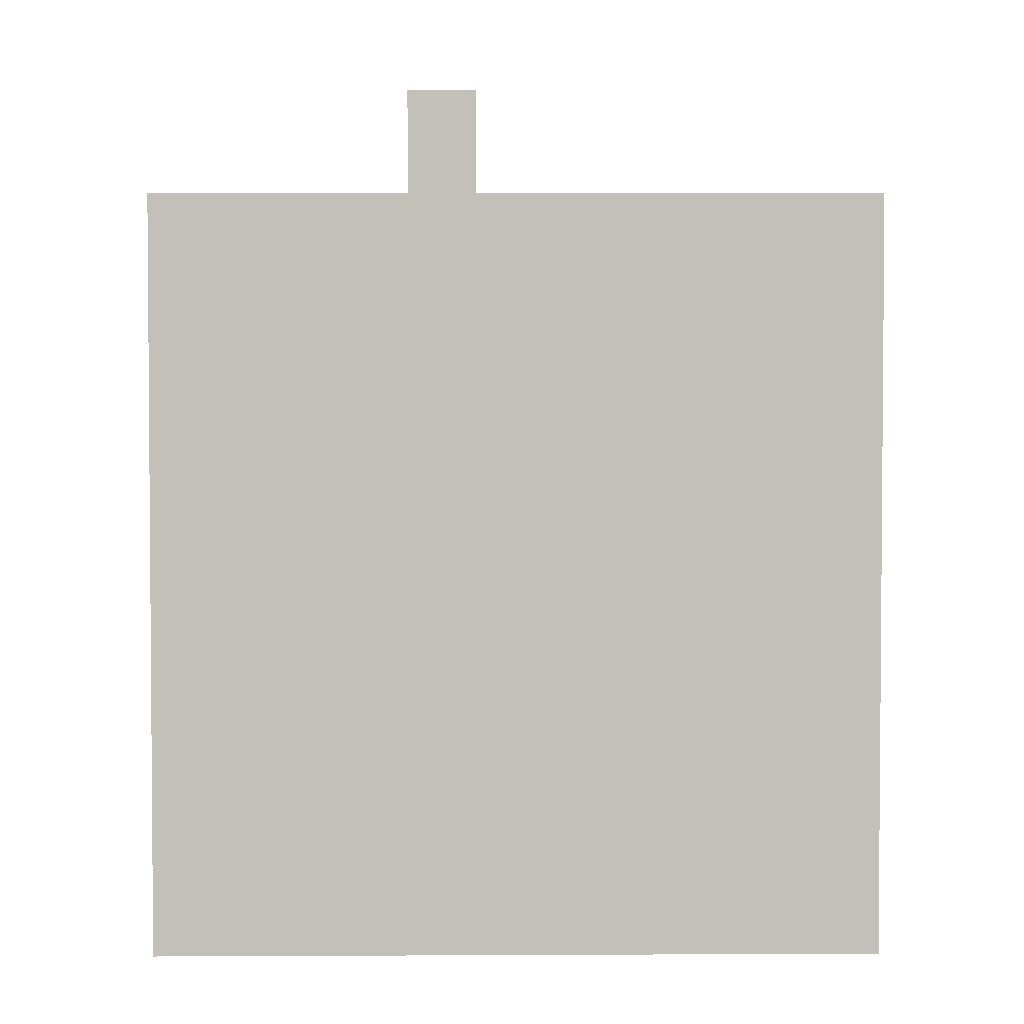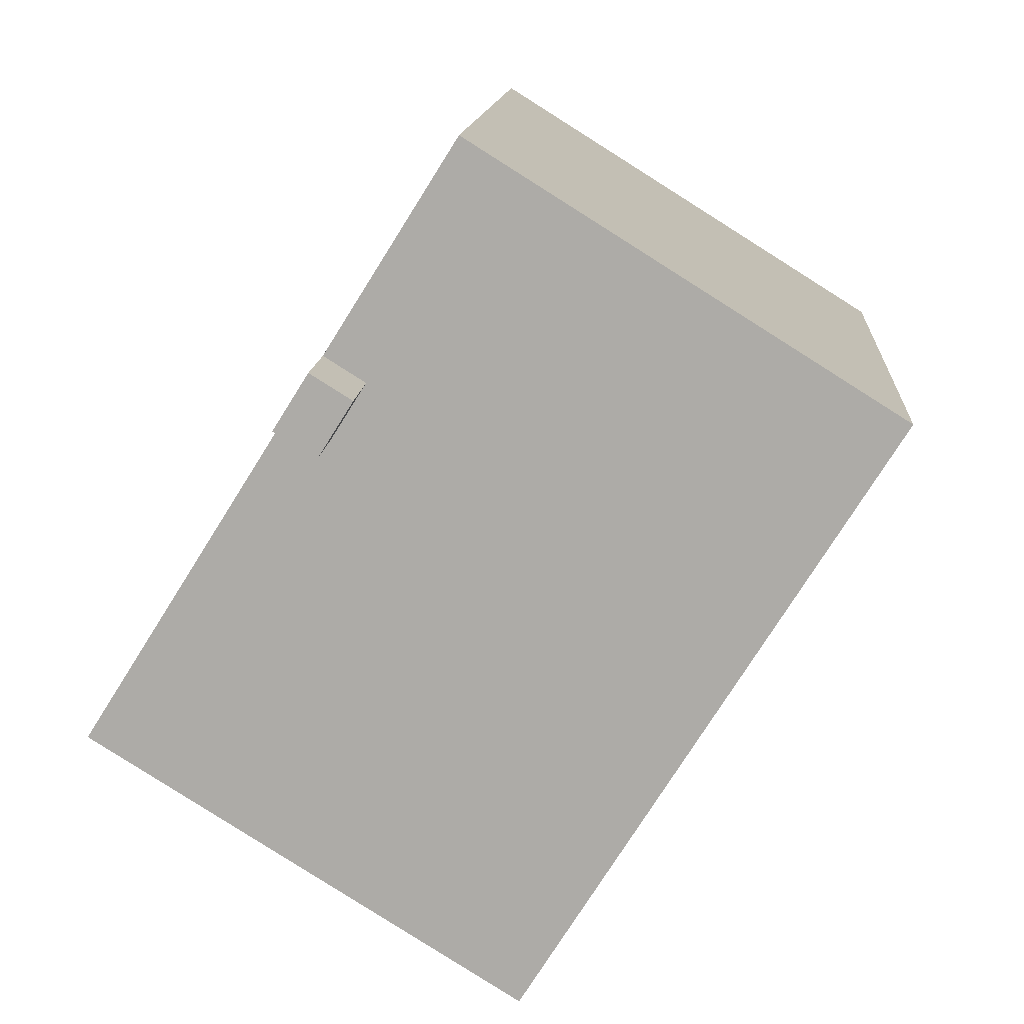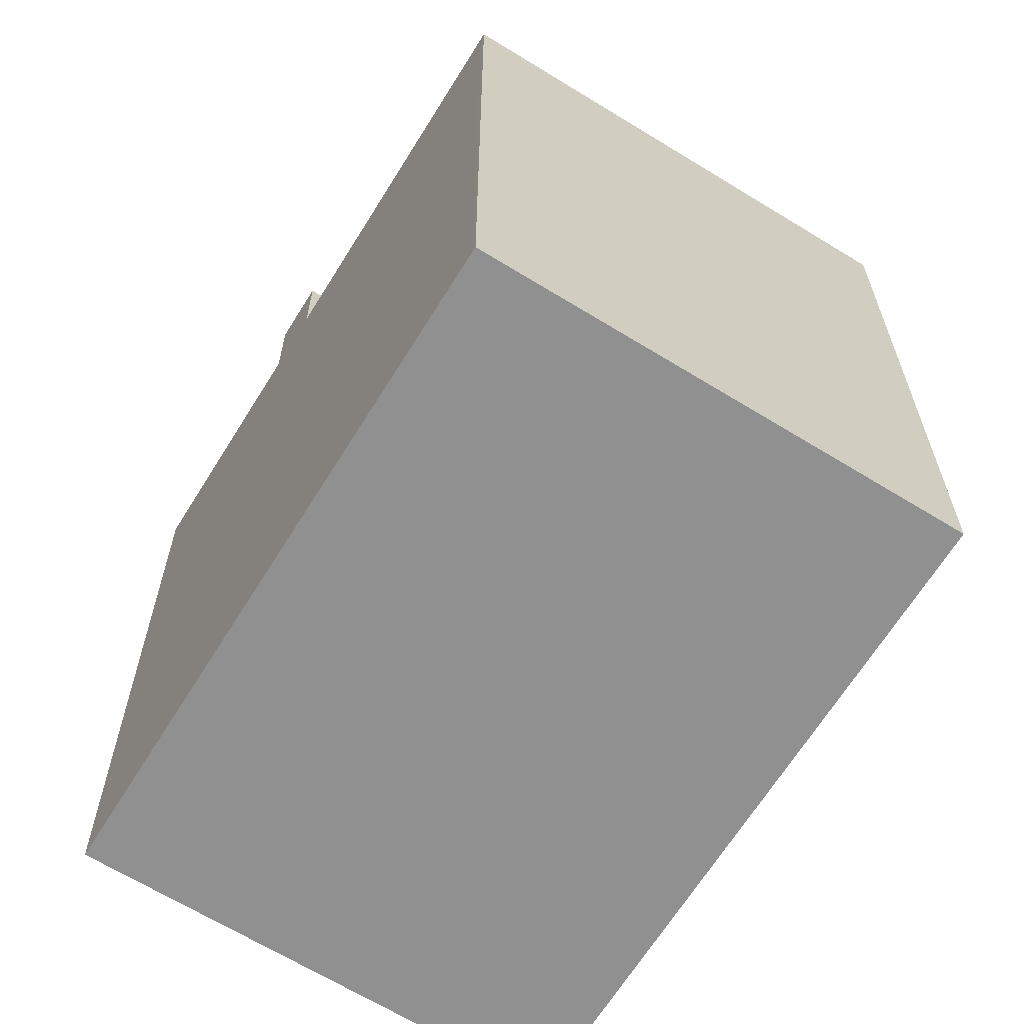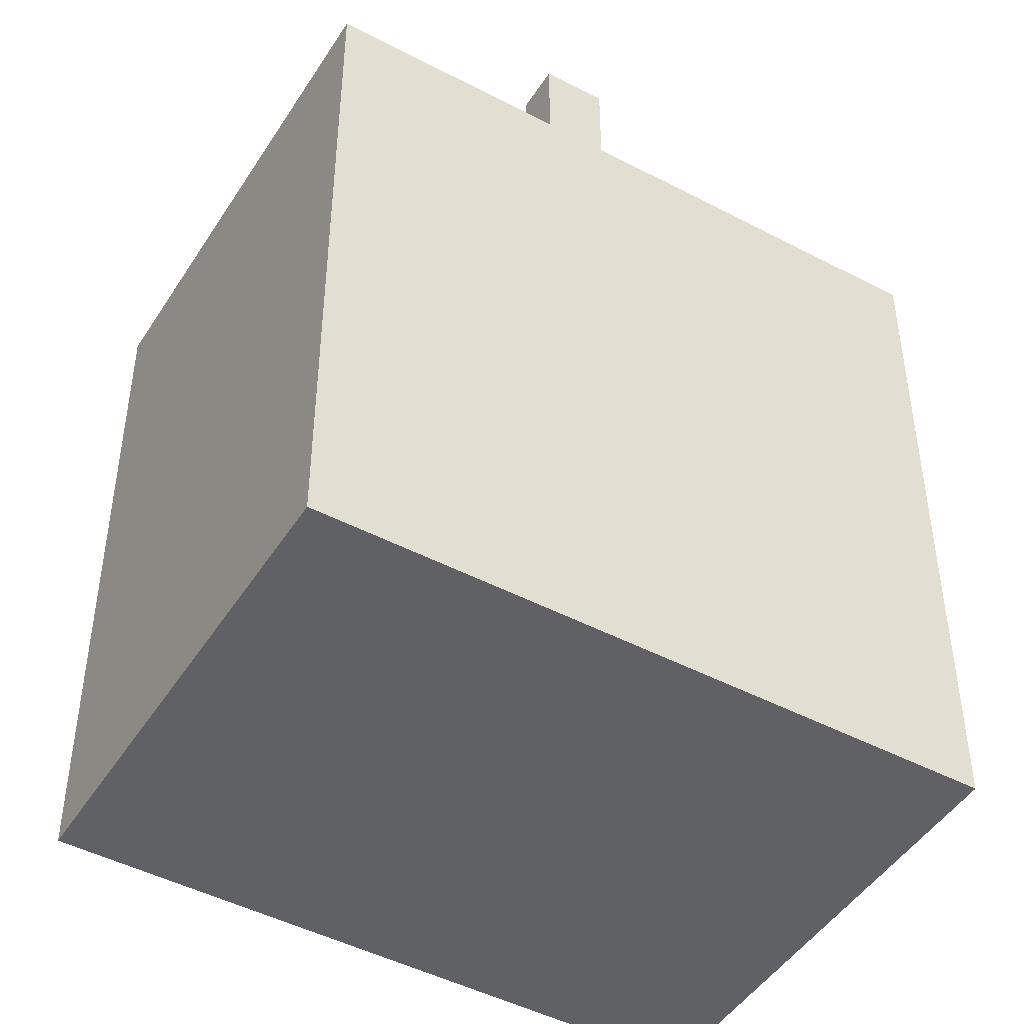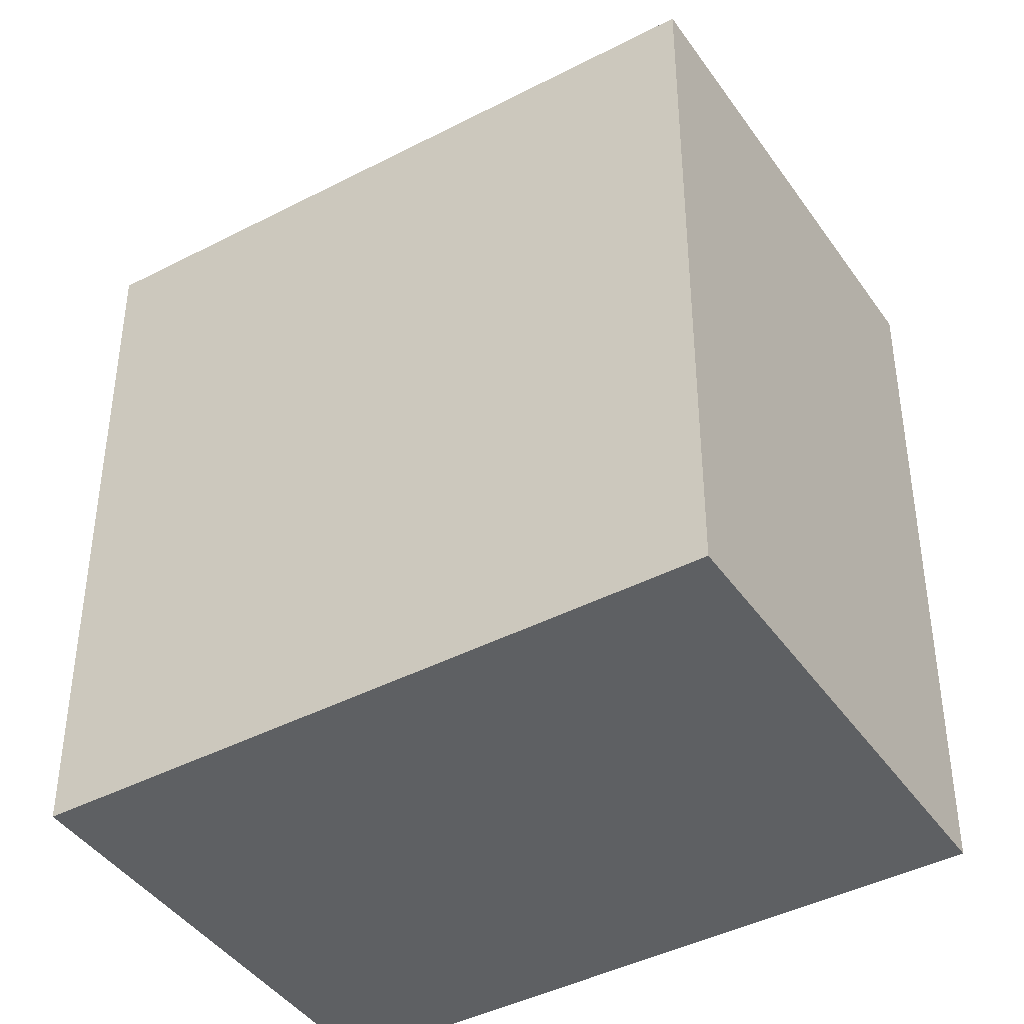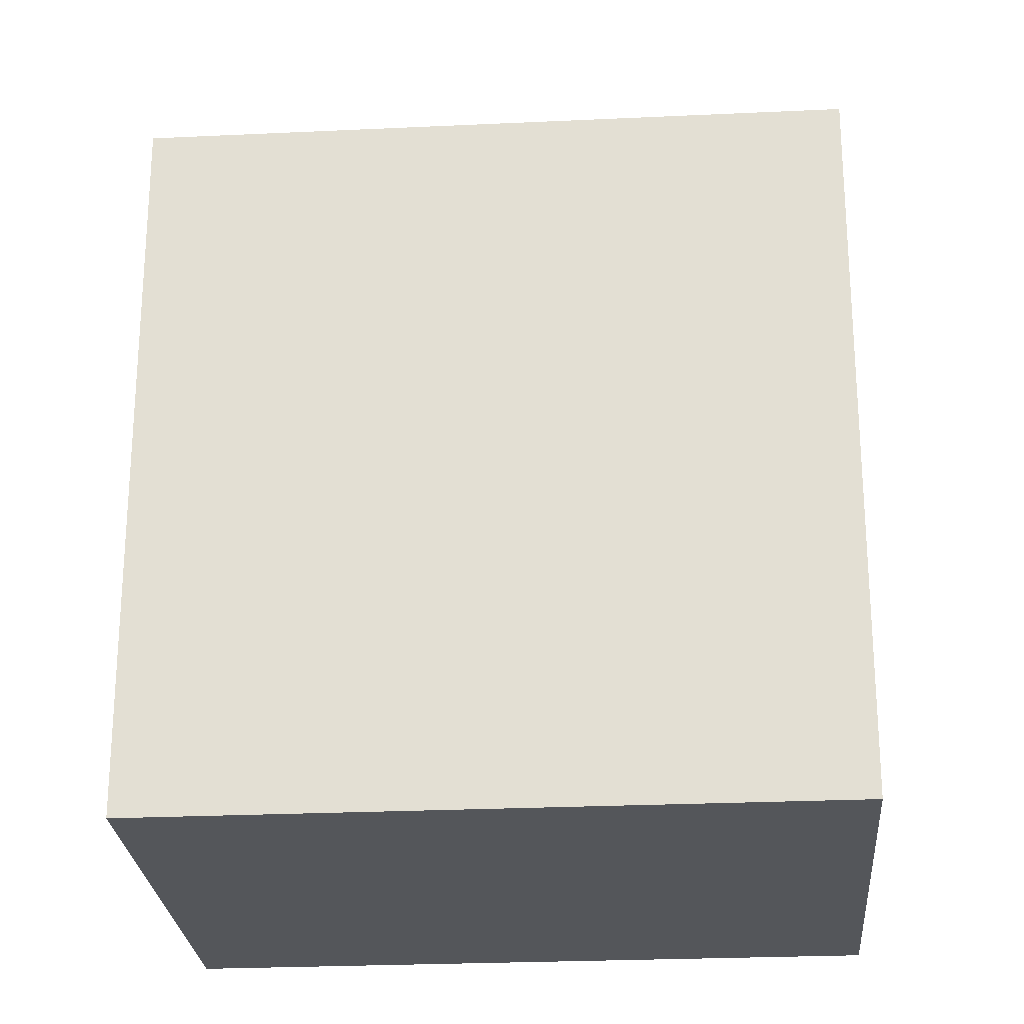
<metadata>
{"format":"obj","ext":"obj","renderer":"f3d","projection":"perspective","resolution":1024,"background":"white","views":[{"elev":3.2,"azim":56.9,"up":"+Y"},{"elev":12.8,"azim":-176.2,"up":"+Z"},{"elev":-65.8,"azim":116.2,"up":"+Y"},{"elev":-46.7,"azim":27.1,"up":"+Y"},{"elev":-42.4,"azim":-90.2,"up":"+Y"},{"elev":-25.3,"azim":-117.7,"up":"+Y"}]}
</metadata>
<code>
v -0.4245 5.453 -6.432
v 5.915 5.453 -2.347
v 5.966 5.453 -2.429
v -0.4245 5.453 -6.432
v 2.886 5.453 2.488
v 5.915 5.453 -2.347
v -5.973 5.453 2.422
v 2.037 5.453 2.482
v -0.4245 5.453 -6.432
v -0.4245 5.453 -6.432
v 2.273 5.453 2.104
v 2.886 5.453 2.488
v -0.4245 5.453 -6.432
v 2.037 5.453 2.482
v 2.273 5.453 2.104
v -5.973 5.453 2.422
v 2.372 5.453 3.309
v 1.759 5.453 2.925
v -5.973 5.453 2.422
v 1.759 5.453 2.925
v 2.037 5.453 2.482
v -5.973 5.453 2.422
v 0.4195 5.453 6.426
v 2.372 5.453 3.309
v 1.759 6.894 2.925
v 2.372 6.894 3.309
v 2.886 6.894 2.488
v 2.273 6.894 2.104
v 0.4195 -5.467 6.426
v 2.372 -5.467 3.309
v 2.372 5.453 3.309
v 0.4195 5.453 6.426
v 2.372 -5.467 3.309
v 2.886 -5.467 2.488
v 2.886 5.453 2.488
v 2.372 5.453 3.309
v 2.886 -5.467 2.488
v 5.915 -5.467 -2.347
v 5.915 5.453 -2.347
v 2.886 5.453 2.488
v 5.915 -5.467 -2.347
v 5.966 -5.467 -2.429
v 5.966 5.453 -2.429
v 5.915 5.453 -2.347
v 2.372 5.453 3.309
v 2.886 5.453 2.488
v 2.886 6.894 2.488
v 2.372 6.894 3.309
v -0.4245 5.453 -6.432
v 5.966 5.453 -2.429
v 5.966 -5.467 -2.429
v -0.4245 -5.467 -6.432
v -5.973 5.453 2.422
v -0.4245 5.453 -6.432
v -0.4245 -5.467 -6.432
v -5.973 -5.467 2.422
v -5.973 -5.467 2.422
v 0.4195 -5.467 6.426
v 0.4195 5.453 6.426
v -5.973 5.453 2.422
v 1.759 5.453 2.925
v 2.372 5.453 3.309
v 2.372 6.894 3.309
v 1.759 6.894 2.925
v 2.273 6.894 2.104
v 2.886 6.894 2.488
v 2.886 5.453 2.488
v 2.273 5.453 2.104
v 1.759 6.894 2.925
v 2.037 5.453 2.482
v 1.759 5.453 2.925
v 2.037 5.453 2.482
v 2.273 6.894 2.104
v 2.273 5.453 2.104
v 1.759 6.894 2.925
v 2.273 6.894 2.104
v 2.037 5.453 2.482
v 0.4195 -5.467 6.426
v -5.973 -5.467 2.422
v -0.4245 -5.467 -6.432
v 5.966 -5.467 -2.429
v 5.915 -5.467 -2.347
v 2.886 -5.467 2.488
v 2.372 -5.467 3.309
g CDNNDG02_0013660
f 1 2 3
f 4 5 6
f 7 8 9
f 10 11 12
f 13 14 15
f 16 17 18
f 19 20 21
f 22 23 24
f 25 27 28
f 25 26 27
f 30 31 29
f 29 31 32
f 34 35 36
f 33 34 36
f 38 39 37
f 37 39 40
f 41 43 44
f 41 42 43
f 45 47 48
f 45 46 47
f 52 49 51
f 50 51 49
f 53 55 56
f 53 54 55
f 58 59 60
f 60 57 58
f 62 63 64
f 64 61 62
f 66 67 65
f 65 67 68
f 69 70 71
f 72 73 74
f 75 76 77
f 79 83 84
f 80 82 83
f 80 81 82
f 79 80 83
f 78 79 84

</code>
